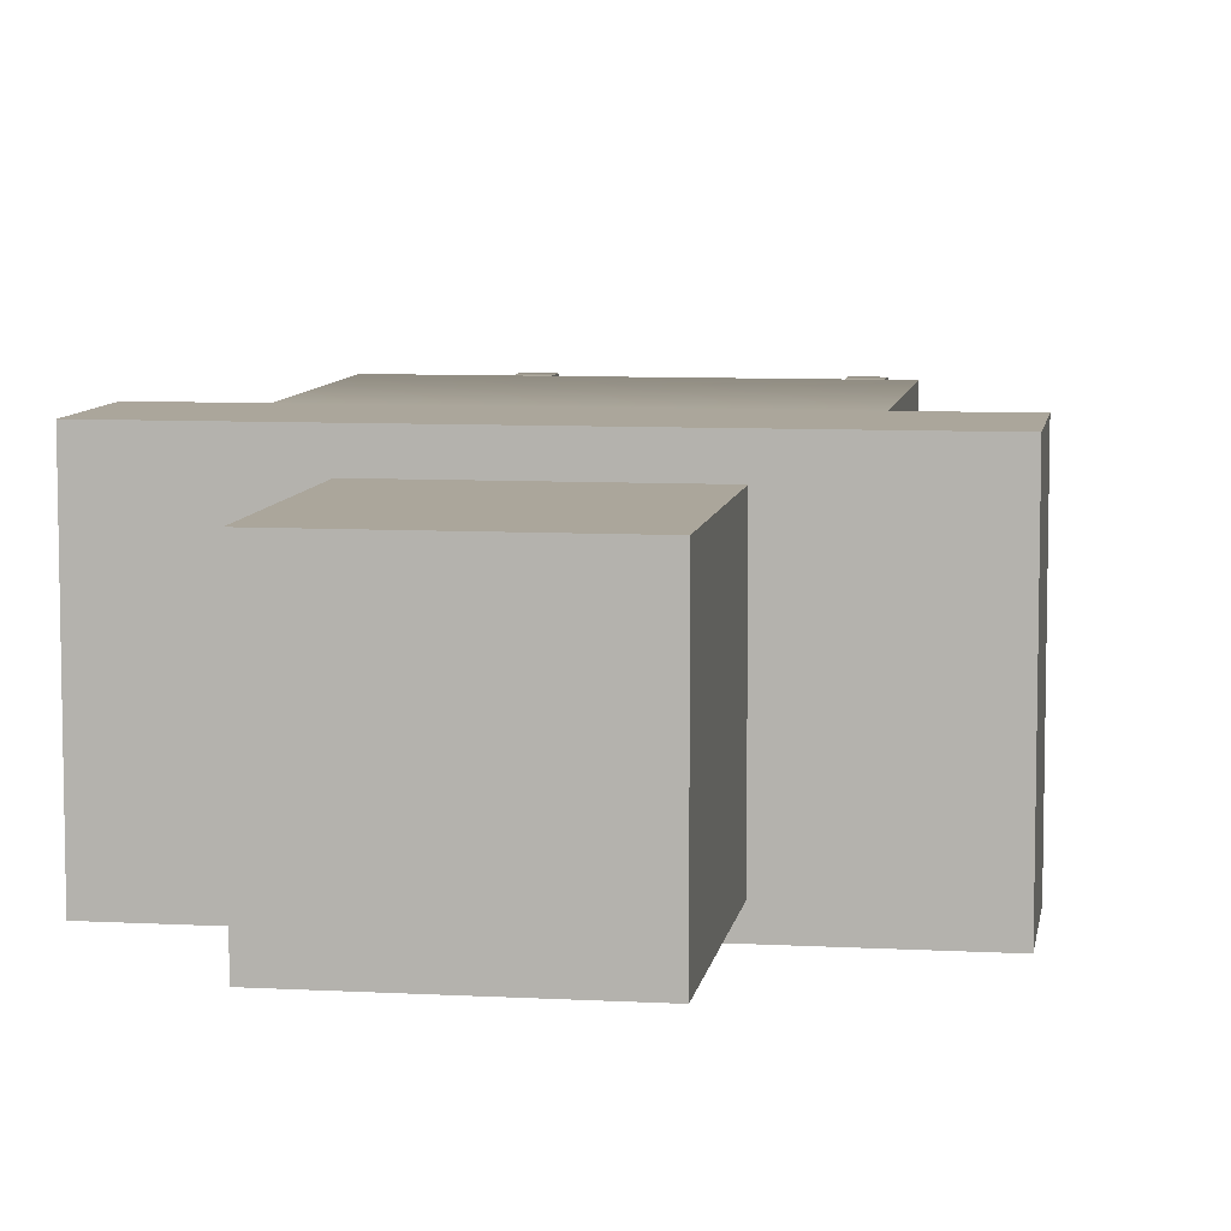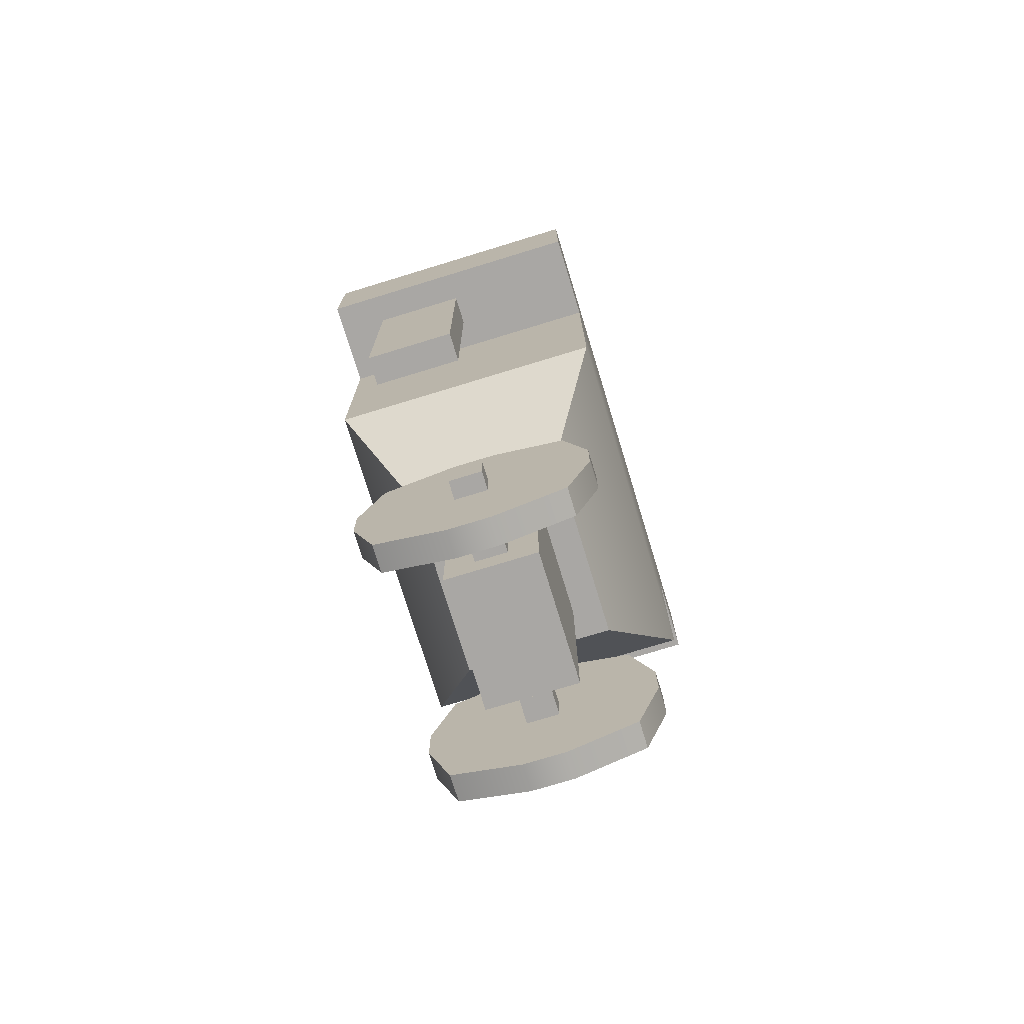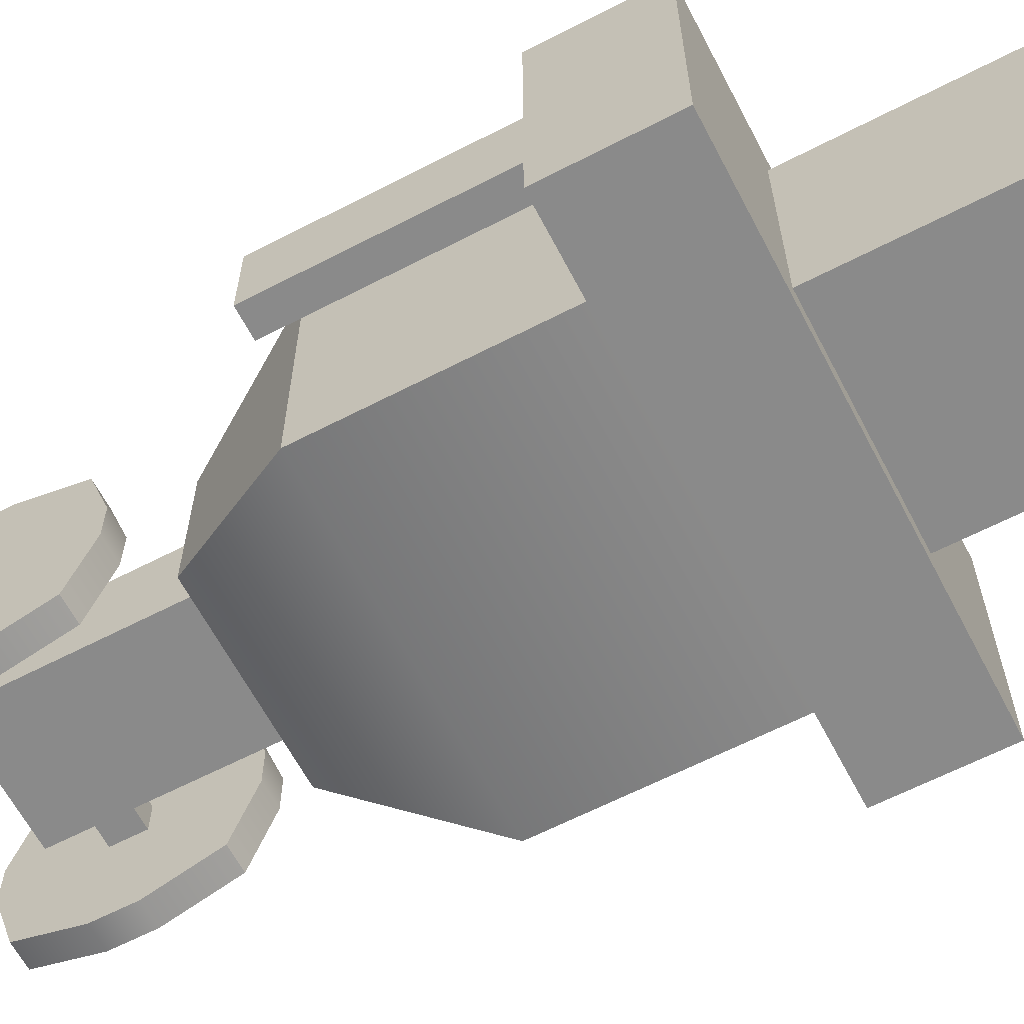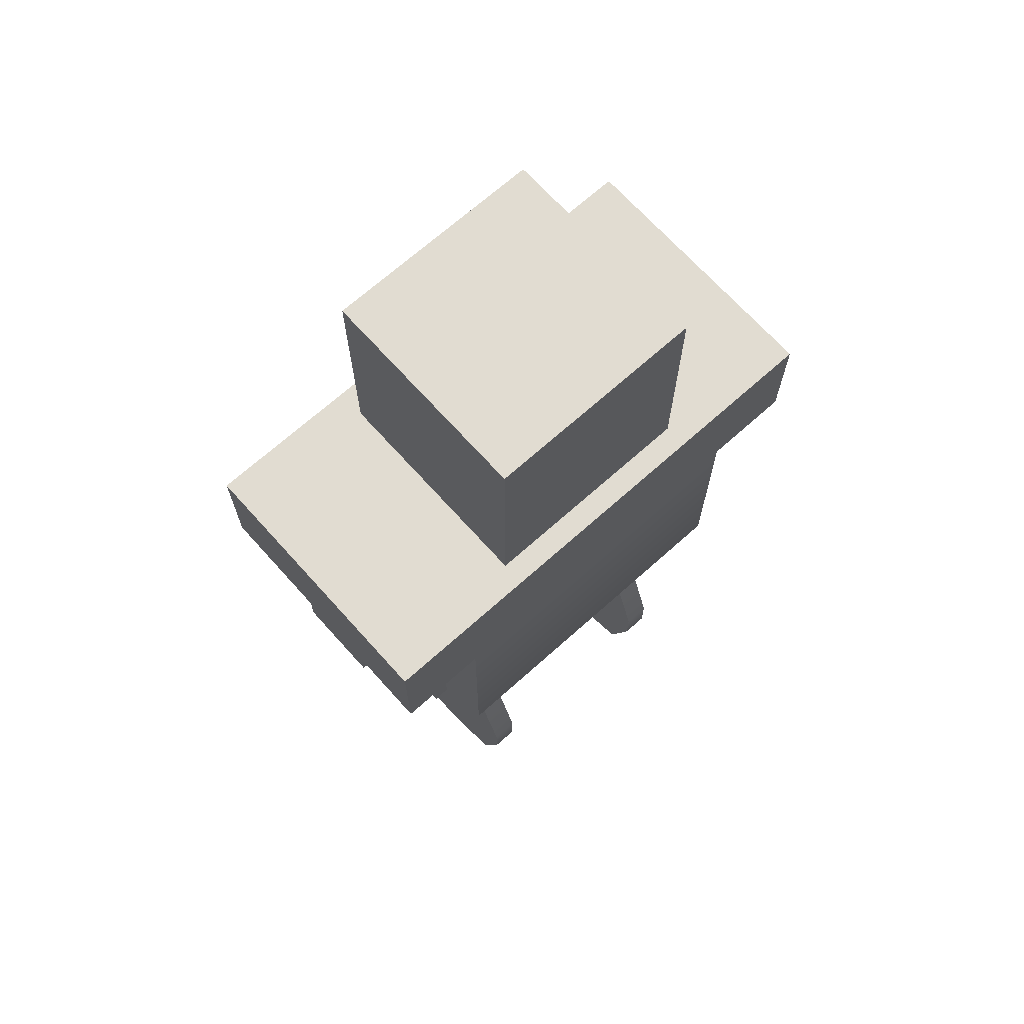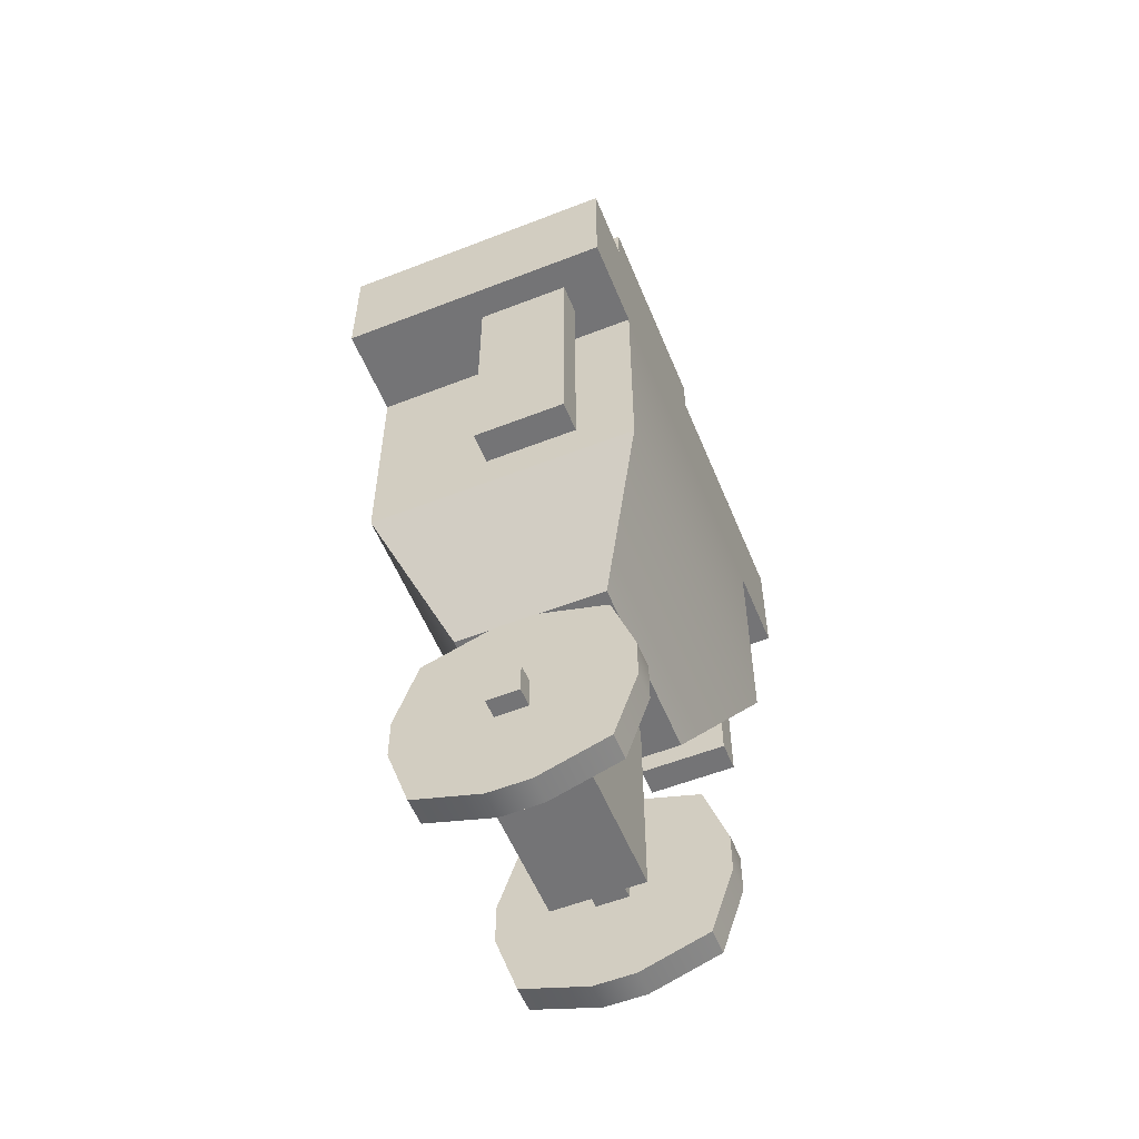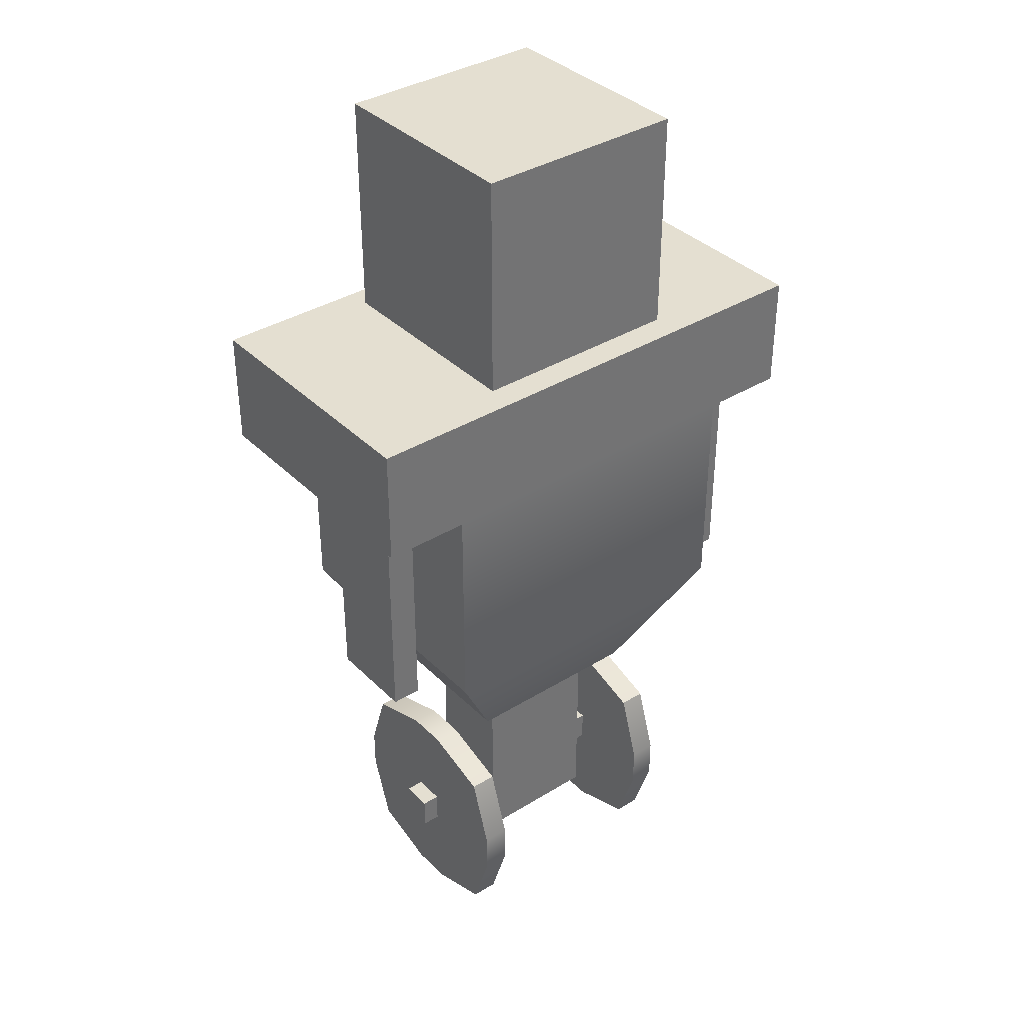
<metadata>
{"format":"obj","ext":"obj","renderer":"f3d","projection":"perspective","resolution":1024,"background":"white","views":[{"elev":7.9,"azim":-171.3,"up":"+Z"},{"elev":-74.8,"azim":107.0,"up":"+Y"},{"elev":-63.4,"azim":117.6,"up":"+Z"},{"elev":69.1,"azim":138.1,"up":"+Y"},{"elev":-56.3,"azim":-67.8,"up":"+Y"},{"elev":36.8,"azim":-38.6,"up":"+Y"}]}
</metadata>
<code>
v  -0.0403 0.0413 0.028
v  -0.0403 0.0413 -0.028
v  0.0403 0.0413 -0.028
v  0.0403 0.0413 0.028
v  -0.0666 0.5969 0.0648
v  0.0666 0.5969 0.0648
v  0.0666 0.5969 -0.0683
v  -0.0666 0.5969 -0.0683
v  0.1047 0.2488 0.0825
v  0.1047 0.386 0.0825
v  -0.1047 0.386 0.0825
v  -0.1047 0.2488 0.0825
v  0.1047 0.2488 -0.0825
v  0.1047 0.386 -0.0825
v  -0.1047 0.2488 -0.0825
v  -0.1047 0.386 -0.0825
v  -0.1047 0.4583 0.0825
v  0.1047 0.4583 0.0825
v  0.0666 0.4583 0.0648
v  -0.0666 0.4583 0.0648
v  0.1047 0.4583 -0.0825
v  0.0666 0.4583 -0.0683
v  -0.1047 0.4583 -0.0825
v  -0.0666 0.4583 -0.0683
v  0.1578 0.4583 -0.0825
v  0.1578 0.4583 0.0825
v  0.1578 0.386 0.0825
v  0.1578 0.386 -0.0825
v  -0.1578 0.4583 0.0825
v  -0.1578 0.4583 -0.0825
v  -0.1578 0.386 -0.0825
v  -0.1578 0.386 0.0825
v  0.1222 0.2401 0.0537
v  0.1222 0.2401 -0.0011
v  0.1404 0.2401 -0.0011
v  0.1404 0.2401 0.0537
v  -0.1222 0.2401 -0.0011
v  -0.1222 0.2401 0.0537
v  -0.1404 0.2401 0.0537
v  -0.1404 0.2401 -0.0011
v  0.1222 0.386 -0.0011
v  0.1222 0.386 0.0537
v  0.1404 0.386 -0.0011
v  0.1404 0.386 0.0537
v  -0.1222 0.386 0.0537
v  -0.1222 0.386 -0.0011
v  -0.1404 0.386 0.0537
v  -0.1404 0.386 -0.0011
v  -0.0584 0.1699 -0.0461
v  -0.0584 0.1699 0.0461
v  0.0584 0.1699 -0.0461
v  0.0584 0.1699 0.0461
v  -0.0403 0.1699 -0.028
v  -0.0403 0.1699 0.028
v  0.0403 0.1699 -0.028
v  0.0403 0.1699 0.028
v  -0.0896 0.0799 0.0098
v  -0.0896 0.0799 -0.0098
v  -0.0896 0.0594 -0.0098
v  -0.0896 0.0594 0.0098
v  0.0896 0.0799 -0.0098
v  0.0896 0.0799 0.0098
v  0.0896 0.0594 0.0098
v  0.0896 0.0594 -0.0098
v  -0.0403 0.0799 -0.0098
v  -0.0403 0.0799 0.0098
v  -0.0403 0.0594 -0.0098
v  -0.0403 0.0594 0.0098
v  0.0403 0.0799 0.0098
v  0.0403 0.0799 -0.0098
v  0.0403 0.0594 0.0098
v  0.0403 0.0594 -0.0098
v  -0.0783 0.1393 -0.0128
v  -0.0783 0.1393 0.0128
v  -0.0618 0.1393 0.0128
v  -0.0618 0.1393 -0.0128
v  -0.0783 0.0564 -0.0693
v  -0.0783 0.0829 -0.0693
v  -0.0618 0.0829 -0.0693
v  -0.0618 0.0564 -0.0693
v  -0.0783 0 0.0128
v  -0.0783 0 -0.0128
v  -0.0618 0 -0.0128
v  -0.0618 0 0.0128
v  -0.0783 0.0829 0.0693
v  -0.0783 0.0564 0.0693
v  -0.0618 0.0564 0.0693
v  -0.0618 0.0829 0.0693
v  0.0783 0.1393 0.0128
v  0.0783 0.1393 -0.0128
v  0.0618 0.1393 -0.0128
v  0.0618 0.1393 0.0128
v  0.0783 0.0564 0.0693
v  0.0783 0.0829 0.0693
v  0.0618 0.0829 0.0693
v  0.0618 0.0564 0.0693
v  0.0783 0 -0.0128
v  0.0783 0 0.0128
v  0.0618 0 0.0128
v  0.0618 0 -0.0128
v  0.0783 0.0829 -0.0693
v  0.0783 0.0564 -0.0693
v  0.0618 0.0564 -0.0693
v  0.0618 0.0829 -0.0693
v  -0.0783 0.0799 0.0098
v  -0.0783 0.0799 -0.0098
v  -0.0618 0.0799 -0.0098
v  -0.0618 0.0799 0.0098
v  -0.0783 0.0594 -0.0098
v  -0.0618 0.0594 -0.0098
v  -0.0783 0.0594 0.0098
v  -0.0618 0.0594 0.0098
v  0.0783 0.0799 -0.0098
v  0.0783 0.0799 0.0098
v  0.0618 0.0799 0.0098
v  0.0618 0.0799 -0.0098
v  0.0783 0.0594 0.0098
v  0.0618 0.0594 0.0098
v  0.0783 0.0594 -0.0098
v  0.0618 0.0594 -0.0098
v  -0.0783 0.0995 0.0294
v  -0.0783 0.0995 -0.0294
v  -0.0783 0.0399 0.0294
v  -0.0783 0.0399 -0.0294
v  -0.0618 0.0995 -0.0294
v  -0.0618 0.0995 0.0294
v  -0.0618 0.0399 -0.0294
v  -0.0618 0.0399 0.0294
v  0.0783 0.0995 -0.0294
v  0.0783 0.0995 0.0294
v  0.0783 0.0399 -0.0294
v  0.0783 0.0399 0.0294
v  0.0618 0.0995 0.0294
v  0.0618 0.0995 -0.0294
v  0.0618 0.0399 0.0294
v  0.0618 0.0399 -0.0294
v  -0.0783 0.1252 0.0551
v  -0.0783 0.1252 -0.0551
v  -0.0783 0.0141 0.0551
v  -0.0783 0.0141 -0.0551
v  -0.0618 0.1252 -0.0551
v  -0.0618 0.1252 0.0551
v  -0.0618 0.0141 -0.0551
v  -0.0618 0.0141 0.0551
v  0.0783 0.1252 -0.0551
v  0.0783 0.1252 0.0551
v  0.0783 0.0141 -0.0551
v  0.0783 0.0141 0.0551
v  0.0618 0.1252 0.0551
v  0.0618 0.1252 -0.0551
v  0.0618 0.0141 0.0551
v  0.0618 0.0141 -0.0551
o Box001
g Box001
f 1 2 3
f 3 4 1
f 5 6 7
f 7 8 5
f 9 10 11
f 11 12 9
f 13 14 10
f 10 9 13
f 15 16 14
f 14 13 15
f 12 11 16
f 16 15 12
f 17 18 19
f 19 20 17
f 18 21 22
f 22 19 18
f 21 23 24
f 24 22 21
f 23 17 20
f 20 24 23
f 20 19 6
f 6 5 20
f 19 22 7
f 7 6 19
f 22 24 8
f 8 7 22
f 24 20 5
f 5 8 24
f 18 17 11
f 11 10 18
f 25 26 27
f 27 28 25
f 23 21 14
f 14 16 23
f 29 30 31
f 31 32 29
f 21 18 26
f 26 25 21
f 18 10 27
f 27 26 18
f 33 34 35
f 35 36 33
f 14 21 25
f 25 28 14
f 17 23 30
f 30 29 17
f 23 16 31
f 31 30 23
f 37 38 39
f 39 40 37
f 11 17 29
f 29 32 11
f 10 14 41
f 41 42 10
f 14 28 43
f 43 41 14
f 28 27 44
f 44 43 28
f 27 10 42
f 42 44 27
f 16 11 45
f 45 46 16
f 11 32 47
f 47 45 11
f 32 31 48
f 48 47 32
f 31 16 46
f 46 48 31
f 42 41 34
f 34 33 42
f 41 43 35
f 35 34 41
f 43 44 36
f 36 35 43
f 44 42 33
f 33 36 44
f 46 45 38
f 38 37 46
f 45 47 39
f 39 38 45
f 47 48 40
f 40 39 47
f 48 46 37
f 37 40 48
f 12 15 49
f 49 50 12
f 15 13 51
f 51 49 15
f 13 9 52
f 52 51 13
f 9 12 50
f 50 52 9
f 50 49 53
f 53 54 50
f 49 51 55
f 55 53 49
f 51 52 56
f 56 55 51
f 52 50 54
f 54 56 52
f 57 58 59
f 59 60 57
f 53 55 3
f 3 2 53
f 61 62 63
f 63 64 61
f 56 54 1
f 1 4 56
f 54 53 65
f 65 66 54
f 53 2 67
f 67 65 53
f 2 1 68
f 68 67 2
f 1 54 66
f 66 68 1
f 55 56 69
f 69 70 55
f 56 4 71
f 71 69 56
f 4 3 72
f 72 71 4
f 3 55 70
f 70 72 3
f 73 74 75
f 75 76 73
f 77 78 79
f 79 80 77
f 81 82 83
f 83 84 81
f 85 86 87
f 87 88 85
f 89 90 91
f 91 92 89
f 93 94 95
f 95 96 93
f 97 98 99
f 99 100 97
f 101 102 103
f 103 104 101
f 58 57 105
f 105 106 58
f 107 108 66
f 66 65 107
f 59 58 106
f 106 109 59
f 110 107 65
f 65 67 110
f 60 59 109
f 109 111 60
f 112 110 67
f 67 68 112
f 57 60 111
f 111 105 57
f 108 112 68
f 68 66 108
f 62 61 113
f 113 114 62
f 115 116 70
f 70 69 115
f 63 62 114
f 114 117 63
f 118 115 69
f 69 71 118
f 64 63 117
f 117 119 64
f 120 118 71
f 71 72 120
f 61 64 119
f 119 113 61
f 116 120 72
f 72 70 116
f 105 121 74
f 74 73 122
f 105 74 122
f 106 105 122
f 111 123 86
f 86 85 121
f 111 86 121
f 105 111 121
f 109 124 82
f 82 81 123
f 109 82 123
f 111 109 123
f 106 122 78
f 78 77 124
f 106 78 124
f 109 106 124
f 107 125 76
f 76 75 126
f 107 76 126
f 108 107 126
f 110 127 80
f 80 79 125
f 110 80 125
f 107 110 125
f 112 128 84
f 84 83 127
f 112 84 127
f 110 112 127
f 108 126 88
f 88 87 128
f 108 88 128
f 112 108 128
f 113 129 90
f 90 89 130
f 113 90 130
f 114 113 130
f 119 131 102
f 102 101 129
f 119 102 129
f 113 119 129
f 117 132 98
f 98 97 131
f 117 98 131
f 119 117 131
f 114 130 94
f 94 93 132
f 114 94 132
f 117 114 132
f 115 133 92
f 92 91 134
f 115 92 134
f 116 115 134
f 118 135 96
f 96 95 133
f 118 96 133
f 115 118 133
f 120 136 100
f 100 99 135
f 120 100 135
f 118 120 135
f 116 134 104
f 104 103 136
f 116 104 136
f 120 116 136
f 121 137 74
f 73 138 122
f 123 139 86
f 85 137 121
f 124 140 82
f 81 139 123
f 122 138 78
f 77 140 124
f 125 141 76
f 75 142 126
f 127 143 80
f 79 141 125
f 128 144 84
f 83 143 127
f 126 142 88
f 87 144 128
f 129 145 90
f 89 146 130
f 131 147 102
f 101 145 129
f 132 148 98
f 97 147 131
f 130 146 94
f 93 148 132
f 133 149 92
f 91 150 134
f 135 151 96
f 95 149 133
f 136 152 100
f 99 151 135
f 134 150 104
f 103 152 136
f 73 76 141
f 141 138 73
f 75 74 137
f 137 142 75
f 77 80 143
f 143 140 77
f 79 78 138
f 138 141 79
f 81 84 144
f 144 139 81
f 83 82 140
f 140 143 83
f 85 88 142
f 142 137 85
f 87 86 139
f 139 144 87
f 89 92 149
f 149 146 89
f 91 90 145
f 145 150 91
f 93 96 151
f 151 148 93
f 95 94 146
f 146 149 95
f 97 100 152
f 152 147 97
f 99 98 148
f 148 151 99
f 101 104 150
f 150 145 101
f 103 102 147
f 147 152 103

</code>
